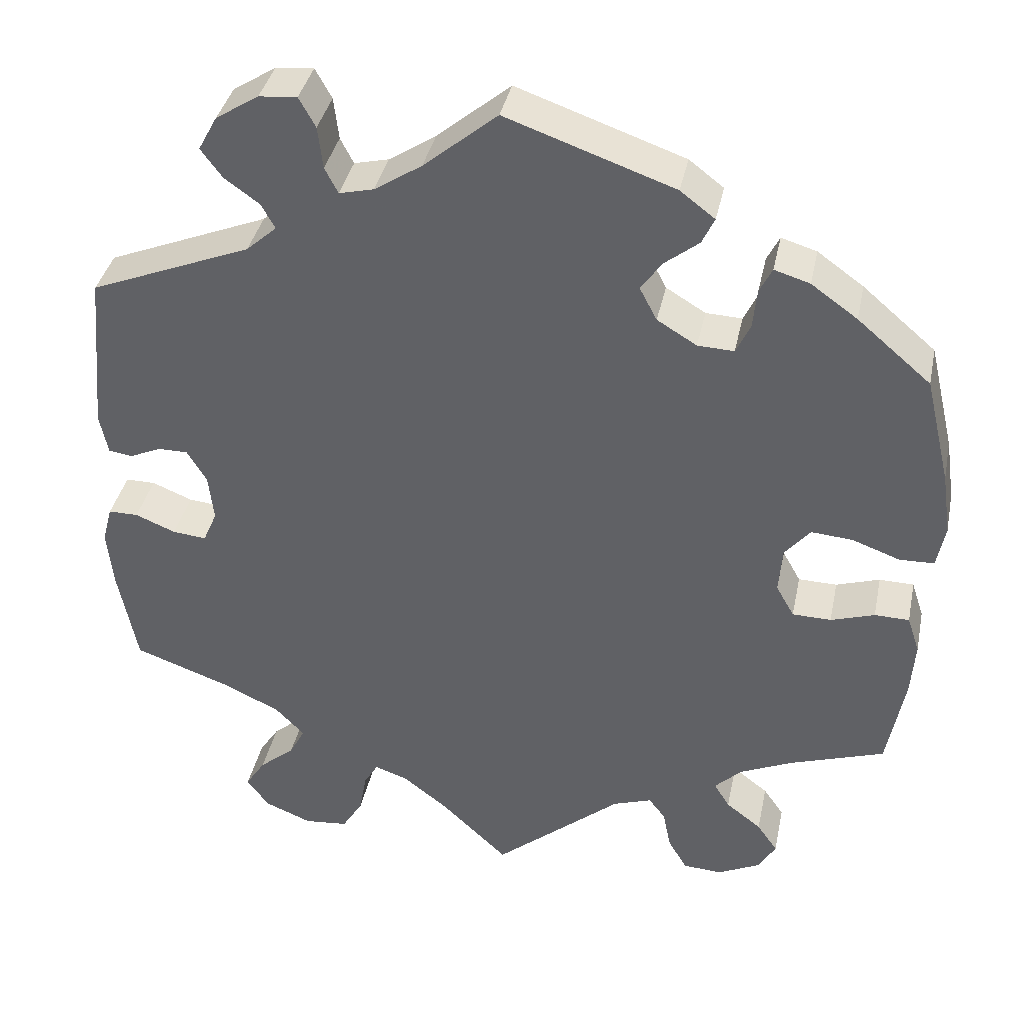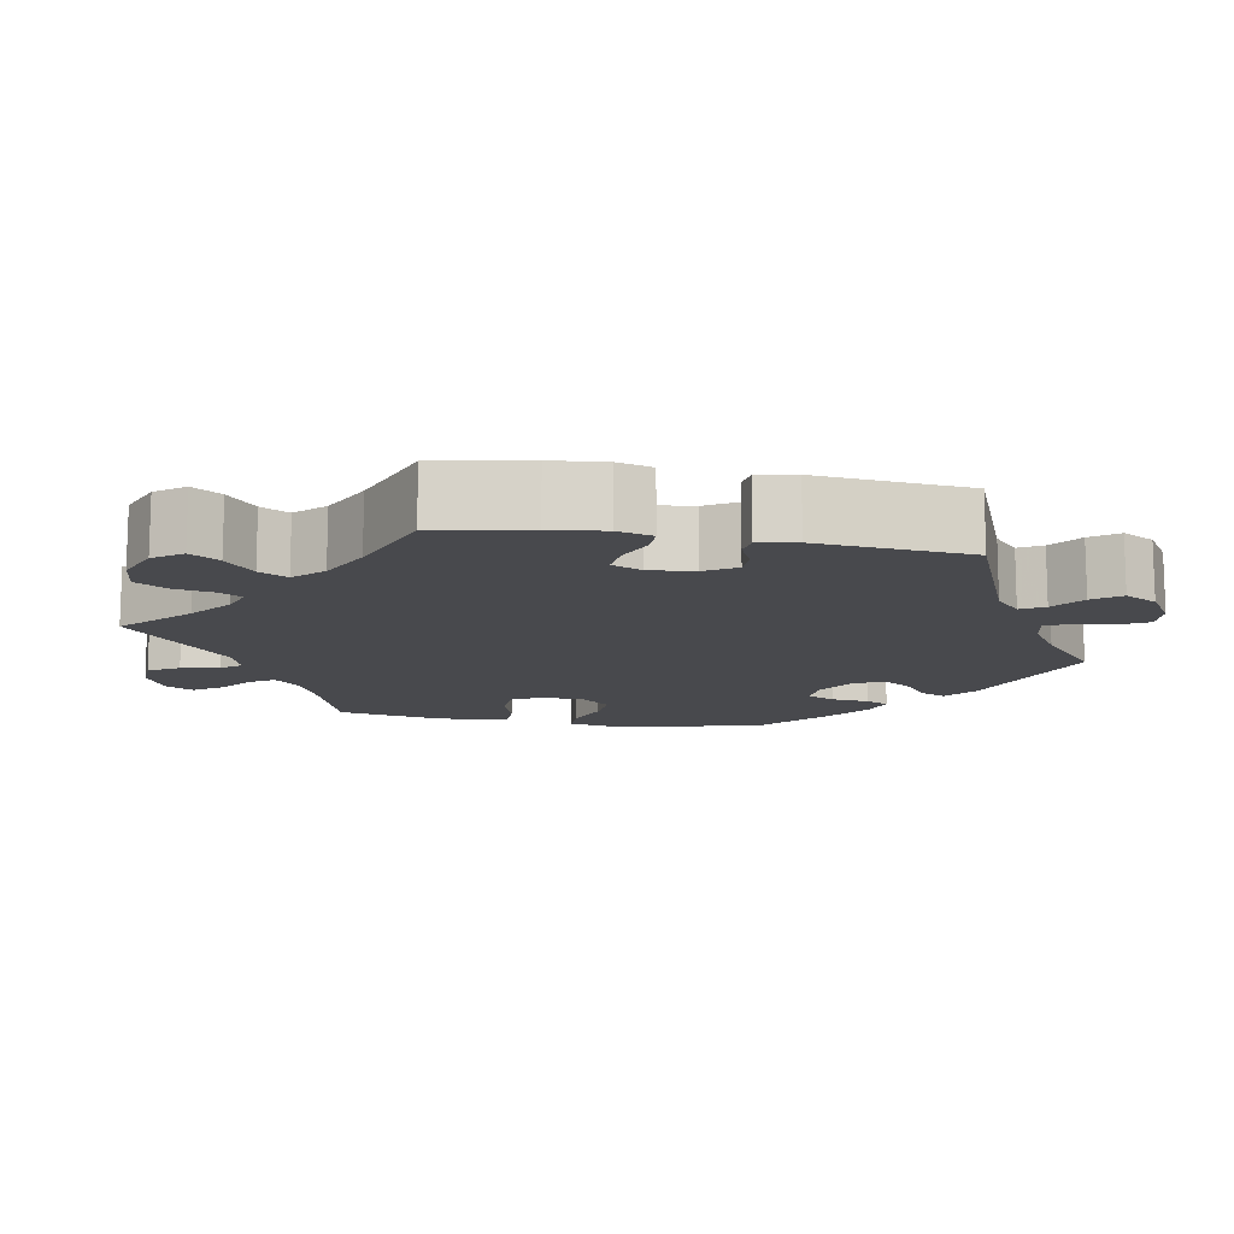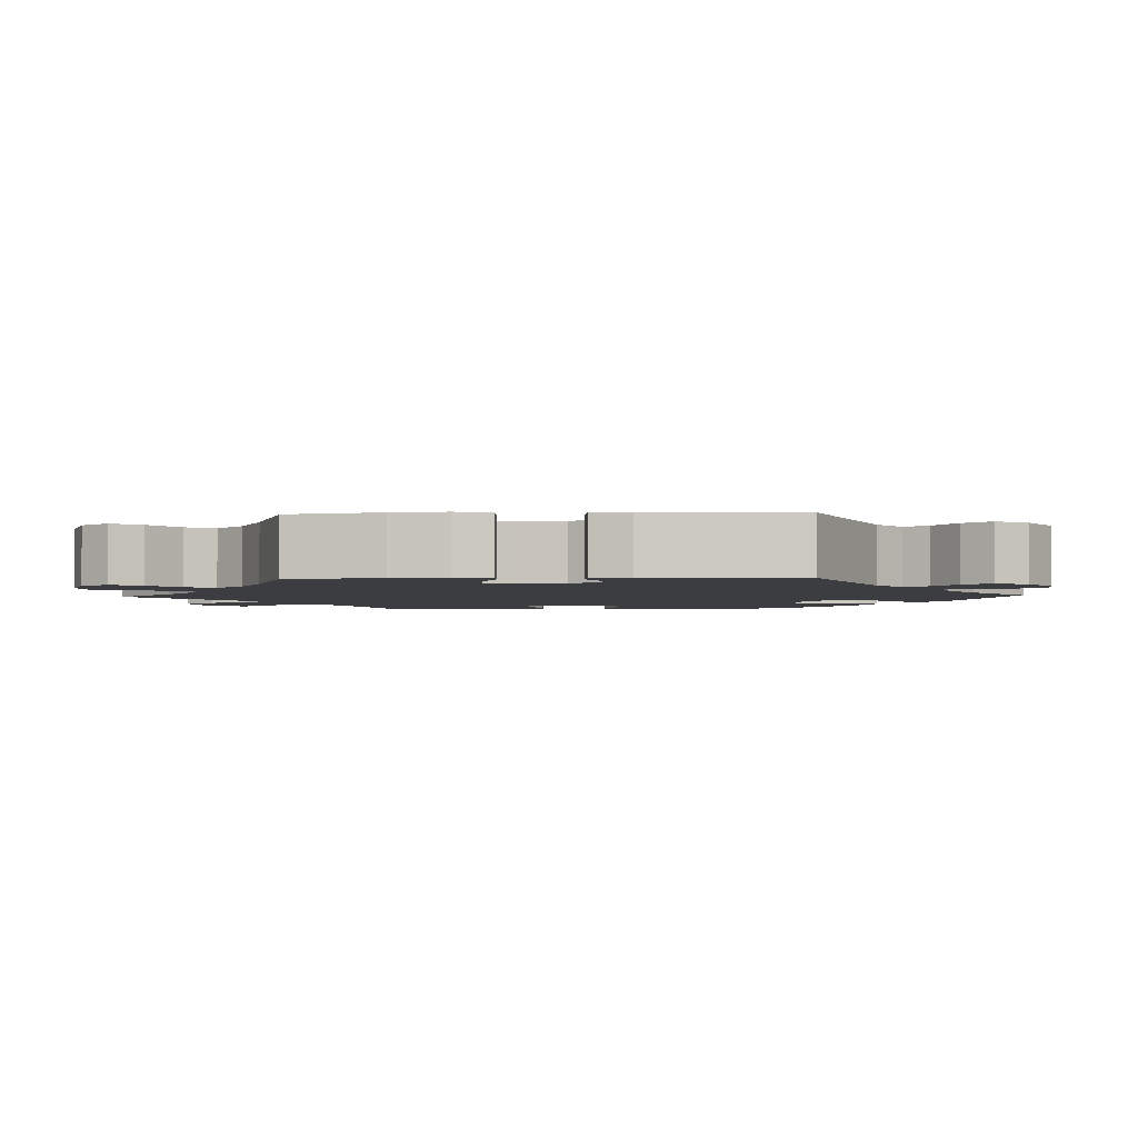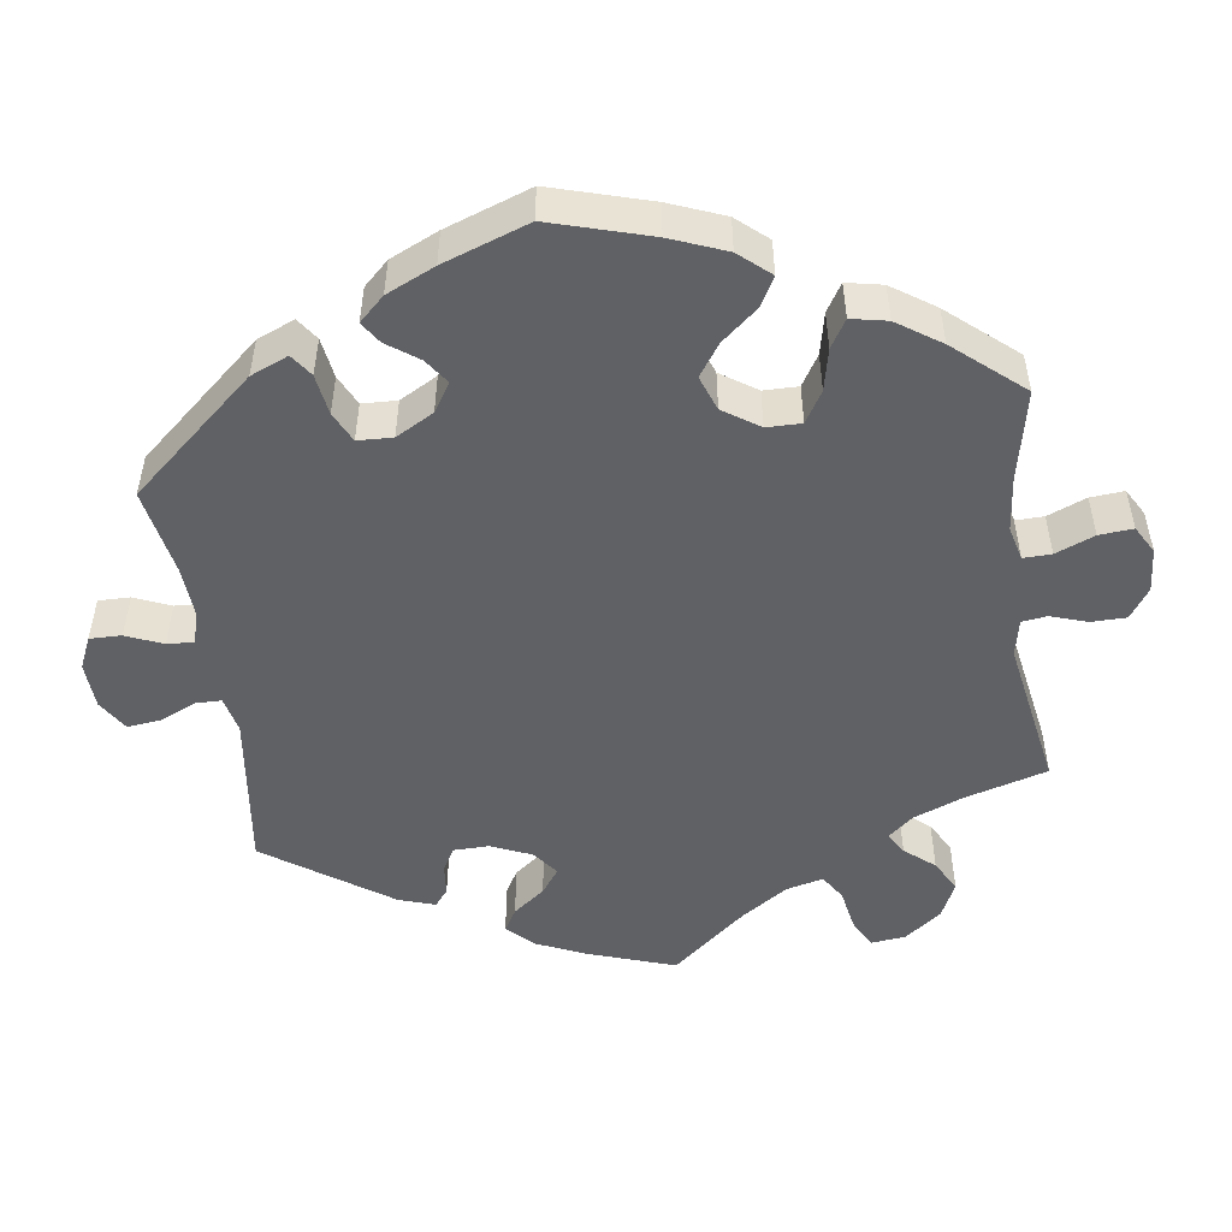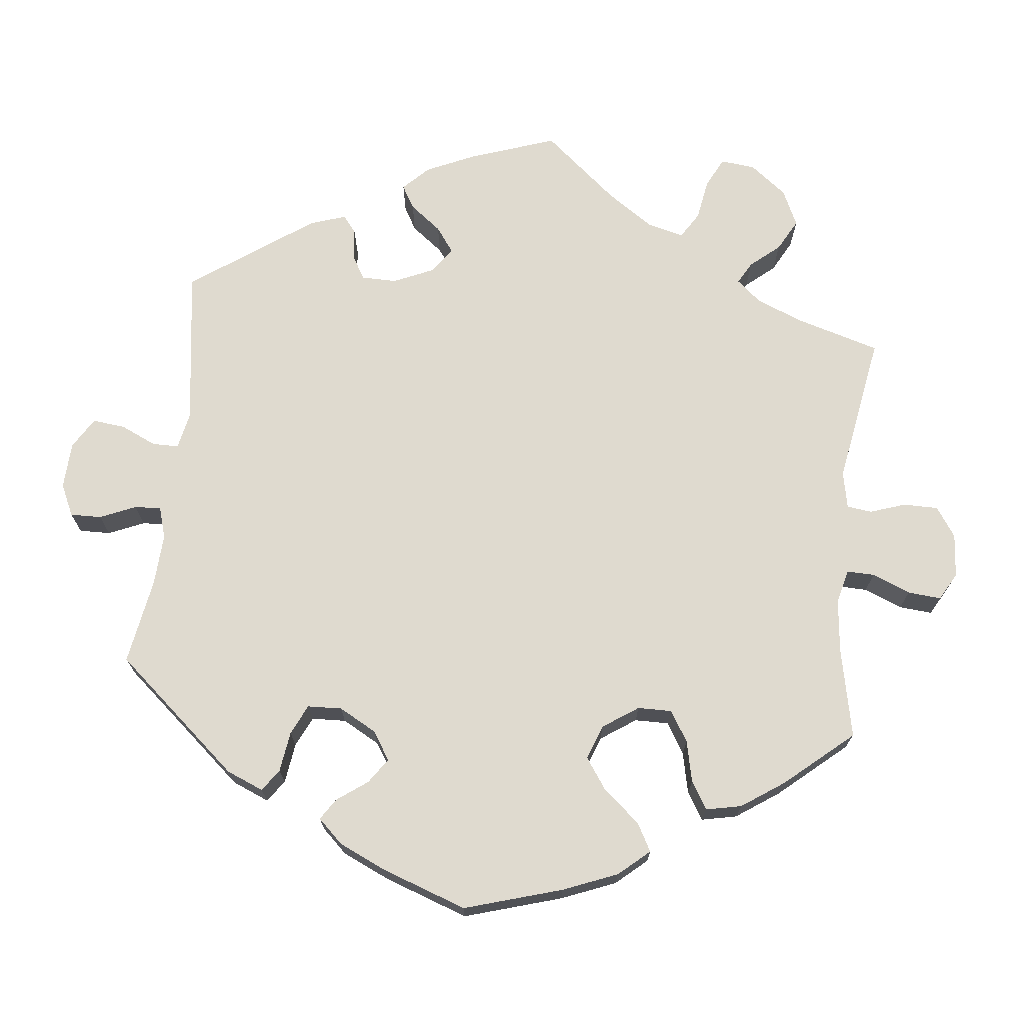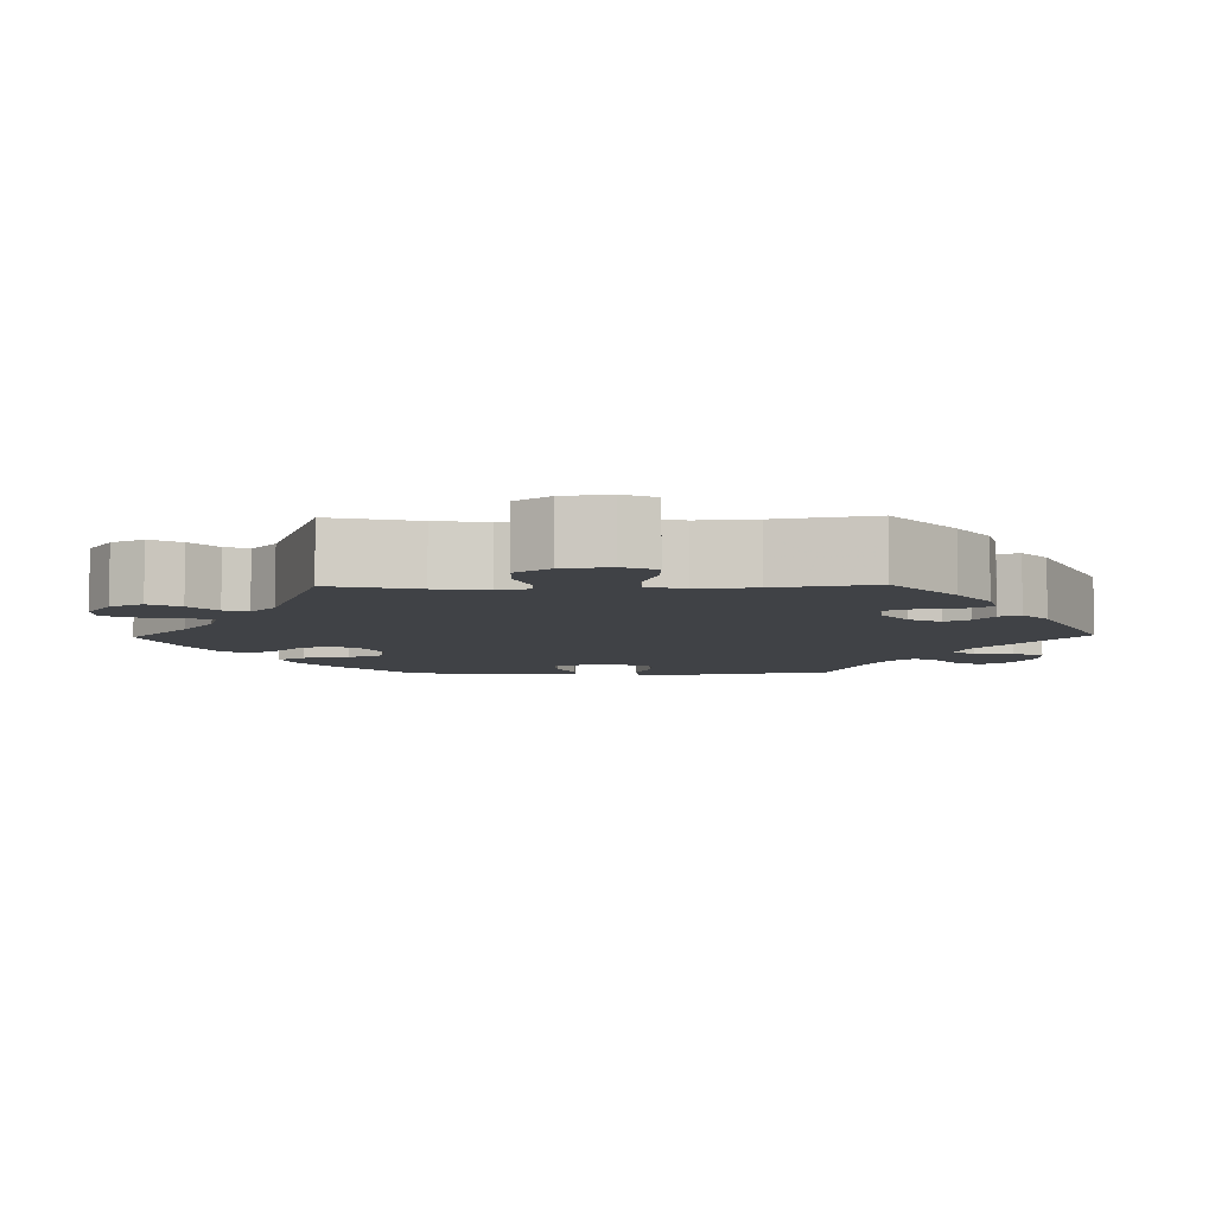
<metadata>
{"format":"obj","ext":"obj","renderer":"f3d","projection":"perspective","resolution":1024,"background":"white","views":[{"elev":37.8,"azim":11.7,"up":"+Z"},{"elev":-12.5,"azim":-100.2,"up":"+Y"},{"elev":-2.8,"azim":-87.3,"up":"+Y"},{"elev":-49.6,"azim":68.1,"up":"+Y"},{"elev":70.6,"azim":66.1,"up":"+Y"},{"elev":-6.5,"azim":-148.7,"up":"+Y"}]}
</metadata>
<code>
v -0.304 0.07 0.368
v -0.267 0.07 0.401
v -0.284 0.07 0.431
v -0.326 0.07 0.461
v -0.352 0.07 0.496
v -0.329 0.07 0.538
v -0.277 0.07 0.571
v -0.231 0.07 0.575
v -0.211 0.07 0.539
v -0.205 0.07 0.488
v -0.189 0.07 0.457
v -0.147 0.07 0.467
v -0.09 0.07 0.504
v -0.001 0.07 0.578
v 0.202 0.07 0.507
v 0.244 0.07 0.475
v 0.229 0.07 0.443
v 0.187 0.07 0.41
v 0.162 0.07 0.374
v 0.183 0.07 0.334
v 0.231 0.07 0.305
v 0.275 0.07 0.303
v 0.292 0.07 0.339
v 0.297 0.07 0.388
v 0.312 0.07 0.418
v 0.355 0.07 0.405
v 0.411 0.07 0.365
v 0.5 0.07 0.289
v 0.531 0.07 0.159
v 0.542 0.07 0.083
v 0.532 0.07 0.031
v 0.49 0.07 0.03
v 0.432 0.07 0.051
v 0.382 0.07 0.055
v 0.351 0.07 0.018
v 0.347 0.07 -0.038
v 0.369 0.07 -0.077
v 0.416 0.07 -0.078
v 0.469 0.07 -0.061
v 0.511 0.07 -0.062
v 0.526 0.07 -0.107
v 0.521 0.07 -0.175
v 0.5 0.07 -0.289
v 0.386 0.07 -0.327
v 0.321 0.07 -0.356
v 0.288 0.07 -0.388
v 0.307 0.07 -0.419
v 0.35 0.07 -0.452
v 0.375 0.07 -0.488
v 0.354 0.07 -0.524
v 0.302 0.07 -0.549
v 0.255 0.07 -0.546
v 0.232 0.07 -0.507
v 0.222 0.07 -0.458
v 0.202 0.07 -0.432
v 0.155 0.07 -0.448
v 0 0.07 -0.578
v -0.083 0.07 -0.499
v -0.136 0.07 -0.458
v -0.176 0.07 -0.444
v -0.193 0.07 -0.473
v -0.202 0.07 -0.523
v -0.227 0.07 -0.564
v -0.28 0.07 -0.569
v -0.337 0.07 -0.546
v -0.364 0.07 -0.509
v -0.34 0.07 -0.472
v -0.297 0.07 -0.436
v -0.278 0.07 -0.4
v -0.313 0.07 -0.364
v -0.38 0.07 -0.332
v -0.5 0.07 -0.289
v -0.523 0.07 -0.17
v -0.53 0.07 -0.1
v -0.518 0.07 -0.055
v -0.482 0.07 -0.055
v -0.433 0.07 -0.075
v -0.392 0.07 -0.079
v -0.375 0.07 -0.04
v -0.381 0.07 0.017
v -0.405 0.07 0.057
v -0.441 0.07 0.057
v -0.479 0.07 0.04
v -0.508 0.07 0.044
v -0.518 0.07 0.093
v -0.5 0.07 0.289
v -0.304 0 0.368
v -0.267 0 0.401
v -0.284 0 0.431
v -0.326 0 0.461
v -0.352 0 0.496
v -0.329 0 0.538
v -0.277 0 0.571
v -0.231 0 0.575
v -0.211 0 0.539
v -0.205 0 0.488
v -0.189 0 0.457
v -0.147 0 0.467
v -0.09 0 0.504
v -0.001 0 0.578
v 0.202 0 0.507
v 0.244 0 0.475
v 0.229 0 0.443
v 0.187 0 0.41
v 0.162 0 0.374
v 0.183 0 0.334
v 0.231 0 0.305
v 0.275 0 0.303
v 0.292 0 0.339
v 0.297 0 0.388
v 0.312 0 0.418
v 0.355 0 0.405
v 0.411 0 0.365
v 0.5 0 0.289
v 0.531 0 0.159
v 0.542 0 0.083
v 0.532 0 0.031
v 0.49 0 0.03
v 0.432 0 0.051
v 0.382 0 0.055
v 0.351 0 0.018
v 0.347 0 -0.038
v 0.369 0 -0.077
v 0.416 0 -0.078
v 0.469 0 -0.061
v 0.511 0 -0.062
v 0.526 0 -0.107
v 0.521 0 -0.175
v 0.5 0 -0.289
v 0.386 0 -0.327
v 0.321 0 -0.356
v 0.288 0 -0.388
v 0.307 0 -0.419
v 0.35 0 -0.452
v 0.375 0 -0.488
v 0.354 0 -0.524
v 0.302 0 -0.549
v 0.255 0 -0.546
v 0.232 0 -0.507
v 0.222 0 -0.458
v 0.202 0 -0.432
v 0.155 0 -0.448
v 0 0 -0.578
v -0.083 0 -0.499
v -0.136 0 -0.458
v -0.176 0 -0.444
v -0.193 0 -0.473
v -0.202 0 -0.523
v -0.227 0 -0.564
v -0.28 0 -0.569
v -0.337 0 -0.546
v -0.364 0 -0.509
v -0.34 0 -0.472
v -0.297 0 -0.436
v -0.278 0 -0.4
v -0.313 0 -0.364
v -0.38 0 -0.332
v -0.5 0 -0.289
v -0.523 0 -0.17
v -0.53 0 -0.1
v -0.518 0 -0.055
v -0.482 0 -0.055
v -0.433 0 -0.075
v -0.392 0 -0.079
v -0.375 0 -0.04
v -0.381 0 0.017
v -0.405 0 0.057
v -0.441 0 0.057
v -0.479 0 0.04
v -0.508 0 0.044
v -0.518 0 0.093
v -0.5 0 0.289
f 85 86 1
f 82 83 84 85
f 81 82 85 1
f 80 81 1 2
f 79 80 2
f 74 75 76 77
f 74 77 78
f 71 72 73 74
f 70 71 74 78
f 69 70 78 79
f 65 66 67 68
f 65 68 69
f 64 65 69
f 61 62 63 64
f 60 61 64 69
f 59 60 69 79
f 56 57 58
f 55 56 58 59
f 51 52 53 54
f 51 54 55
f 50 51 55
f 47 48 49 50
f 46 47 50 55
f 45 46 55 59
f 41 42 43 44
f 38 39 40 41
f 37 38 41 44
f 36 37 44 45
f 30 31 32 33
f 30 33 34
f 29 30 34
f 28 29 34
f 27 28 34 35
f 23 24 25 26
f 22 23 26 27
f 15 16 17 18
f 13 14 15 18
f 12 13 18 19
f 11 12 19 20
f 7 8 9 10
f 7 10 11
f 6 7 11
f 3 4 5 6
f 2 3 6 11
f 35 36 45 59
f 22 27 35 59
f 21 22 59 79
f 20 21 79
f 2 11 20 79
f 87 172 171
f 171 170 169 168
f 87 171 168 167
f 88 87 167 166
f 88 166 165
f 163 162 161 160
f 164 163 160
f 160 159 158 157
f 164 160 157 156
f 165 164 156 155
f 154 153 152 151
f 155 154 151
f 155 151 150
f 150 149 148 147
f 155 150 147 146
f 165 155 146 145
f 144 143 142
f 145 144 142 141
f 140 139 138 137
f 141 140 137
f 141 137 136
f 136 135 134 133
f 141 136 133 132
f 145 141 132 131
f 130 129 128 127
f 127 126 125 124
f 130 127 124 123
f 131 130 123 122
f 119 118 117 116
f 120 119 116
f 120 116 115
f 120 115 114
f 121 120 114 113
f 112 111 110 109
f 113 112 109 108
f 104 103 102 101
f 104 101 100 99
f 105 104 99 98
f 106 105 98 97
f 96 95 94 93
f 97 96 93
f 97 93 92
f 92 91 90 89
f 97 92 89 88
f 145 131 122 121
f 145 121 113 108
f 165 145 108 107
f 165 107 106
f 165 106 97 88
f 1 87 88 2
f 2 88 89 3
f 3 89 90 4
f 4 90 91 5
f 5 91 92 6
f 6 92 93 7
f 7 93 94 8
f 8 94 95 9
f 9 95 96 10
f 10 96 97 11
f 11 97 98 12
f 12 98 99 13
f 13 99 100 14
f 14 100 101 15
f 15 101 102 16
f 16 102 103 17
f 17 103 104 18
f 18 104 105 19
f 19 105 106 20
f 20 106 107 21
f 21 107 108 22
f 22 108 109 23
f 23 109 110 24
f 24 110 111 25
f 25 111 112 26
f 26 112 113 27
f 27 113 114 28
f 28 114 115 29
f 29 115 116 30
f 30 116 117 31
f 31 117 118 32
f 32 118 119 33
f 33 119 120 34
f 34 120 121 35
f 35 121 122 36
f 36 122 123 37
f 37 123 124 38
f 38 124 125 39
f 39 125 126 40
f 40 126 127 41
f 41 127 128 42
f 42 128 129 43
f 43 129 130 44
f 44 130 131 45
f 45 131 132 46
f 46 132 133 47
f 47 133 134 48
f 48 134 135 49
f 49 135 136 50
f 50 136 137 51
f 51 137 138 52
f 52 138 139 53
f 53 139 140 54
f 54 140 141 55
f 55 141 142 56
f 56 142 143 57
f 57 143 144 58
f 58 144 145 59
f 59 145 146 60
f 60 146 147 61
f 61 147 148 62
f 62 148 149 63
f 63 149 150 64
f 64 150 151 65
f 65 151 152 66
f 66 152 153 67
f 67 153 154 68
f 68 154 155 69
f 69 155 156 70
f 70 156 157 71
f 71 157 158 72
f 72 158 159 73
f 73 159 160 74
f 74 160 161 75
f 75 161 162 76
f 76 162 163 77
f 77 163 164 78
f 78 164 165 79
f 79 165 166 80
f 80 166 167 81
f 81 167 168 82
f 82 168 169 83
f 83 169 170 84
f 84 170 171 85
f 85 171 172 86
f 86 172 87 1

</code>
